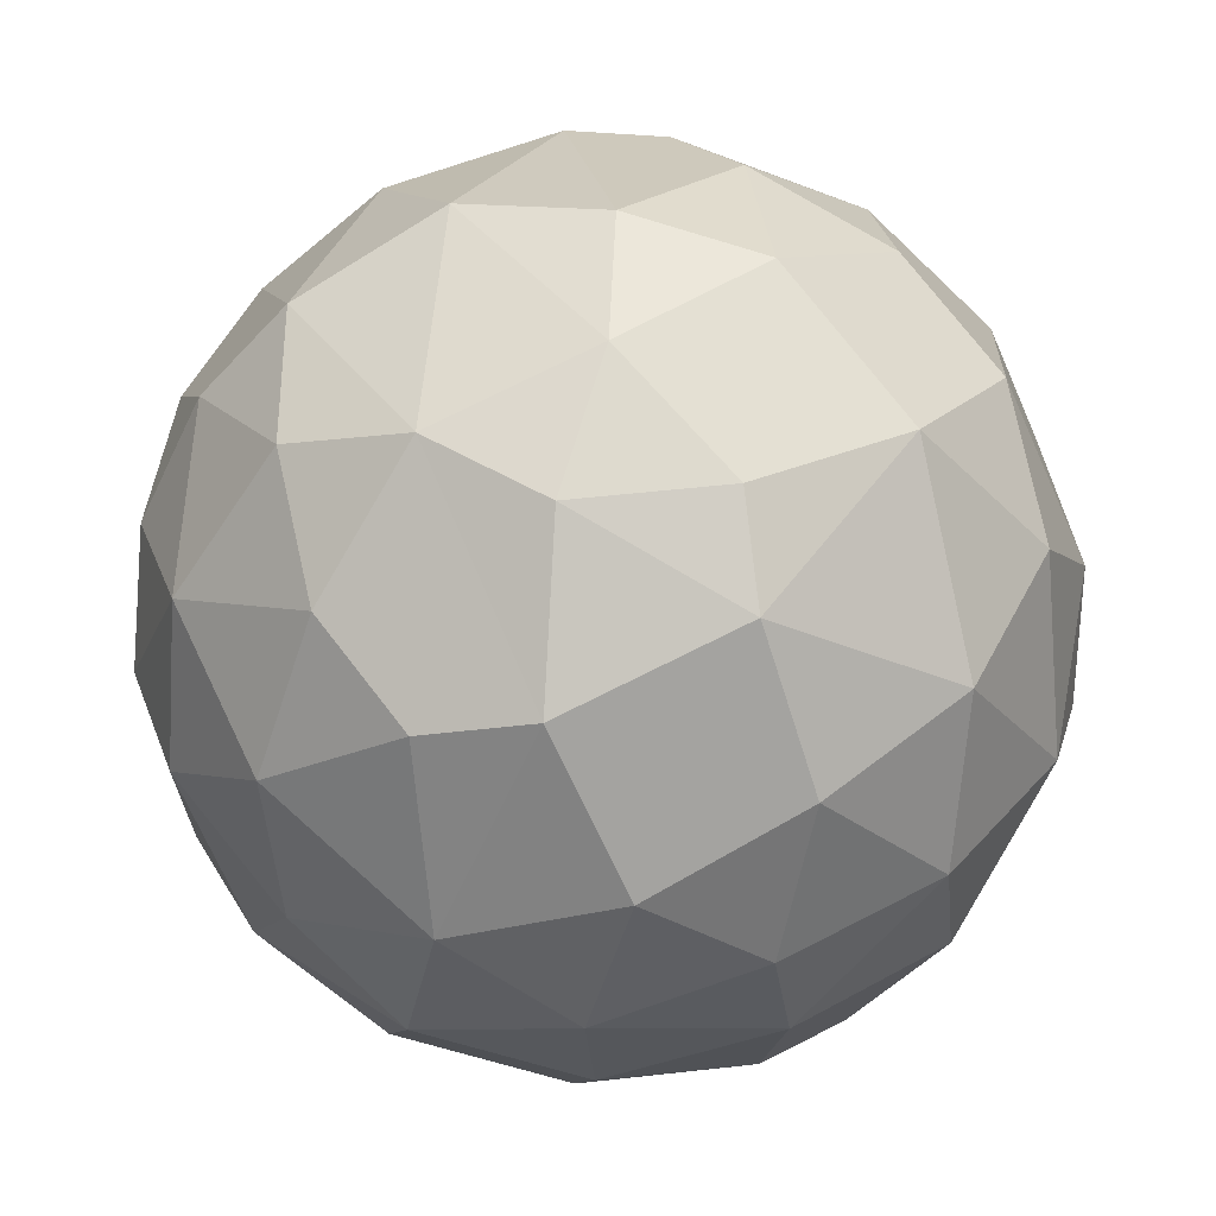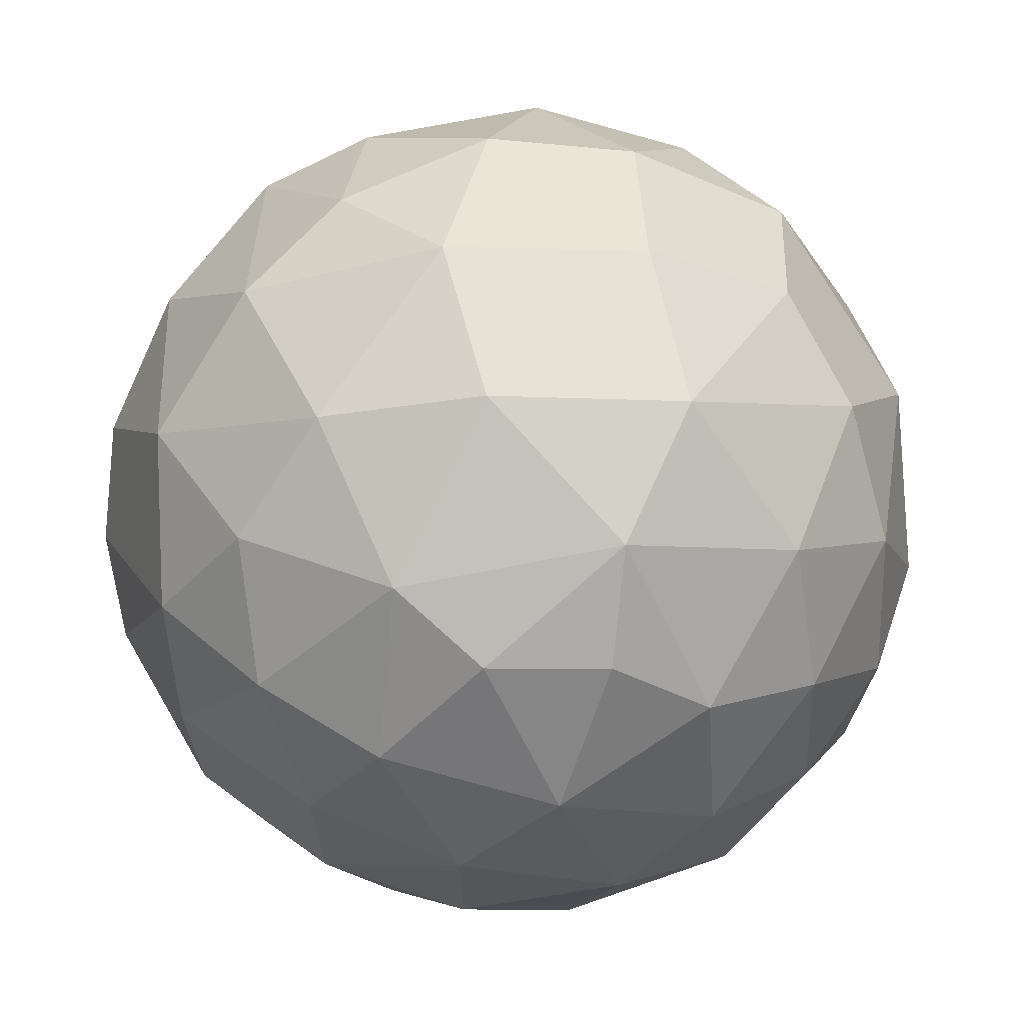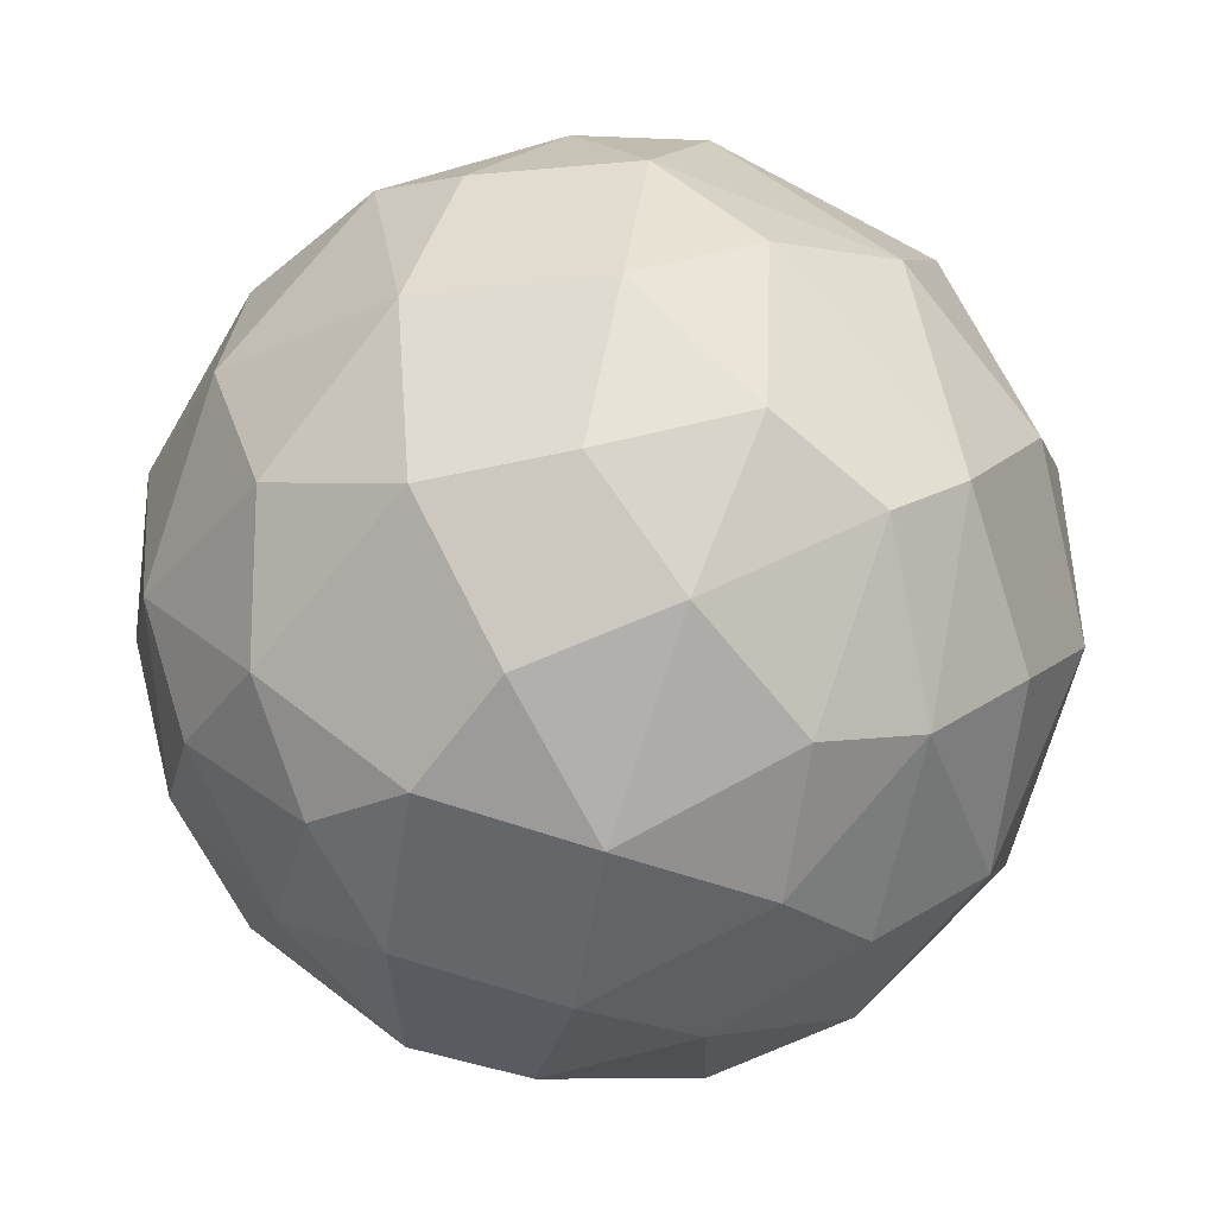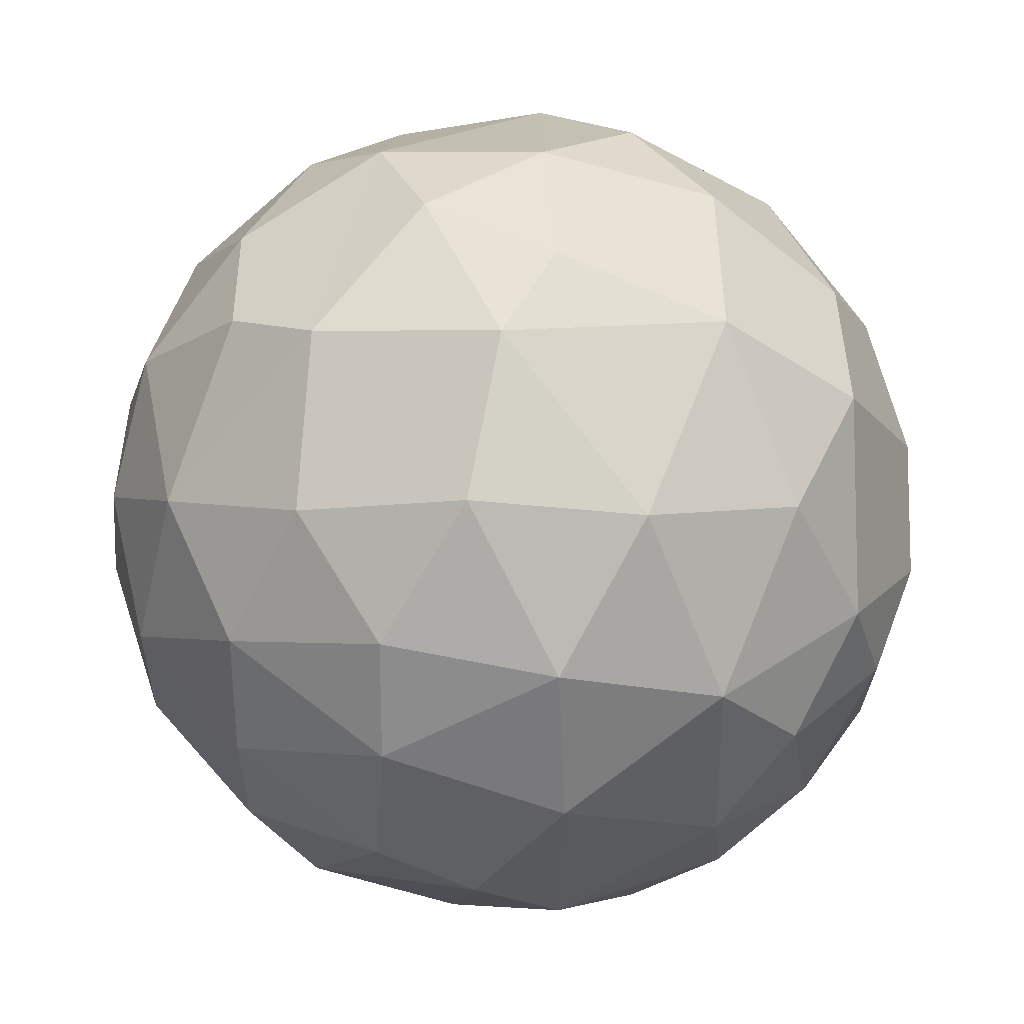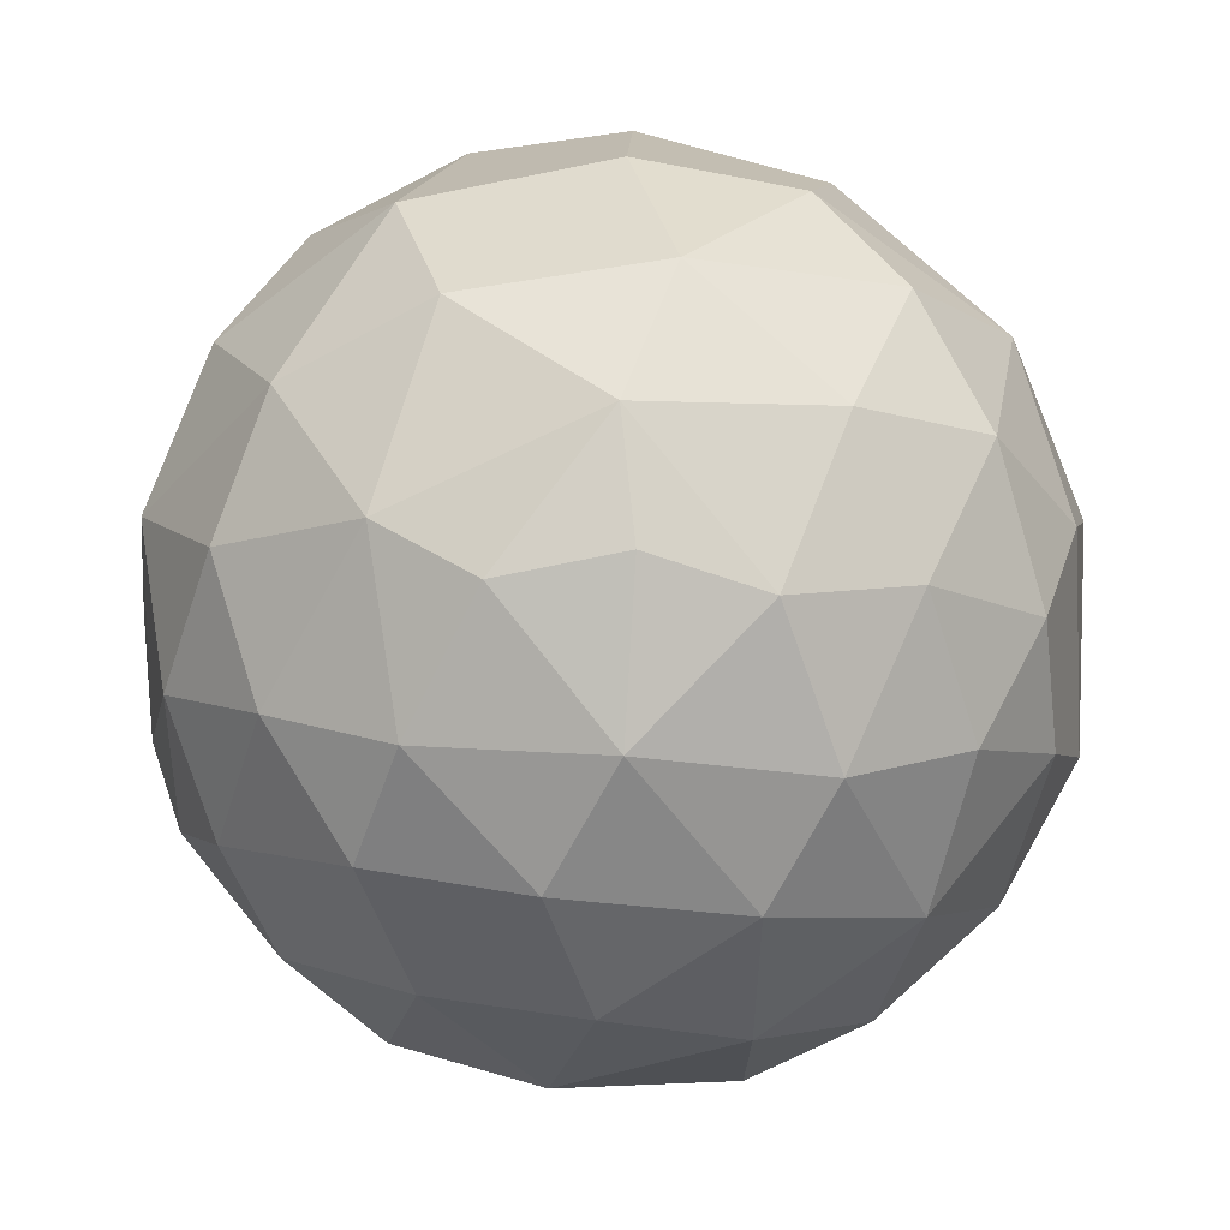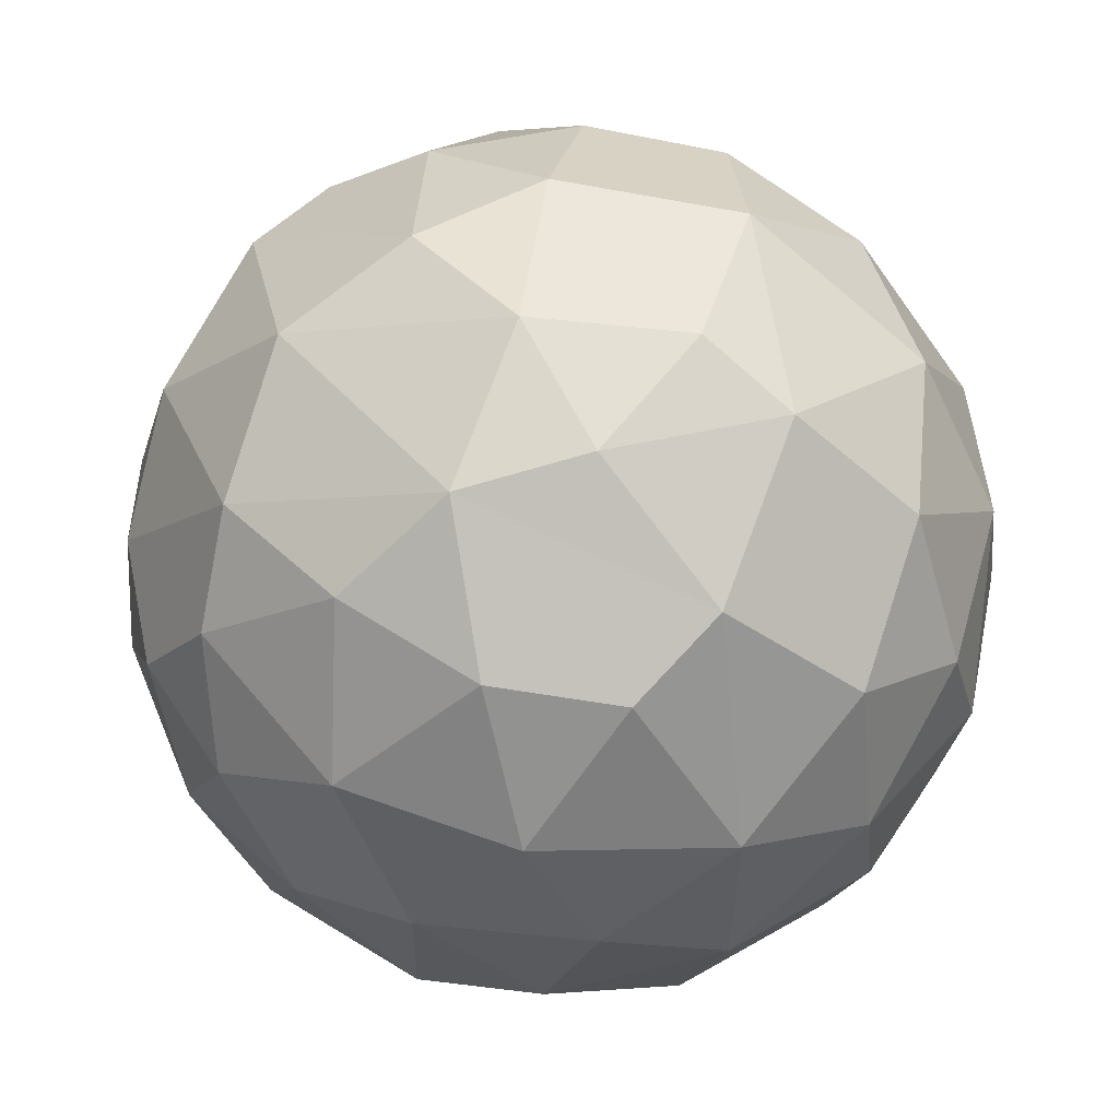
<metadata>
{"format":"obj","ext":"obj","renderer":"f3d","projection":"perspective","resolution":1024,"background":"white","views":[{"elev":67.0,"azim":52.0,"up":"+Z"},{"elev":-31.7,"azim":-159.6,"up":"+Y"},{"elev":22.4,"azim":-173.6,"up":"+Z"},{"elev":38.5,"azim":89.7,"up":"+Z"},{"elev":-57.0,"azim":-143.2,"up":"+Y"},{"elev":65.4,"azim":7.0,"up":"+Z"}]}
</metadata>
<code>
o Sphere
v -0.01809 -0.6463 -0.7736
v -0.03783 0.8989 -0.4599
v 0.05792 0.3019 -0.9591
v 0.09294 -0.2931 -0.9611
v 0.2911 0.09897 -0.9597
v 0.1381 -0.8827 -0.464
v 0.3542 0.5753 -0.7581
v 0.3369 -0.4745 -0.8264
v 0.6044 0.3009 -0.7488
v 0.5589 -0.1497 -0.8311
v 0.3836 -0.7185 -0.5918
v 0.331 0.8782 -0.3735
v 0.5813 0.7175 -0.3977
v 0.6869 0.5033 -0.5379
v 0.6243 -0.4874 -0.628
v 0.8446 0.1089 -0.5475
v 0.9396 -0.09026 -0.3752
v 0.6955 -0.6332 -0.3595
v 0.3813 -0.8858 -0.2994
v 0.4781 0.8802 -0.09987
v 0.8502 0.4754 -0.2609
v 0.9187 -0.3167 -0.2698
v 0.7648 0.654 -0.05054
v 1.001 0.1155 -0.06452
v 0.7757 -0.639 -0.07222
v 0.08574 -1 -0.1016
v 0.2583 0.978 0.02338
v 0.9624 -0.2929 0.07797
v 0.4781 -0.8866 0.01248
v 0.8818 0.4679 0.181
v 0.9562 0.09897 0.3075
v 0.8948 -0.2918 0.3515
v 0.7443 -0.639 0.2301
v 0.5913 0.8003 0.1742
v 0.7569 0.2929 0.5995
v 0.5996 0.639 0.4975
v 0.7658 -0.09897 0.6501
v 0.6893 -0.4754 0.562
v 0.4733 -0.7894 0.4193
v 0.2011 -0.9629 0.2177
v 0.4813 -0.02406 0.8959
v 0.07784 0.9689 0.2693
v 0.2797 0.7918 0.5643
v 0.3454 0.479 0.8251
v 0.2756 0.09897 0.9659
v 0.3791 -0.4455 0.8266
v 0.2222 -0.639 0.7468
v -0.09342 0.07436 1.002
v 0.09753 -0.1971 0.9802
v -0.04345 0.7758 0.6395
v -0.08431 0.4754 0.8854
v -0.08051 -0.639 0.7749
v 0.03091 -0.8788 0.497
v -0.3709 0.639 0.6851
v -0.184 -0.3078 0.9494
v -0.3965 -0.4915 0.7864
v -0.3476 0.2915 0.9045
v -0.2527 0.8923 0.3994
v -0.602 0.077 0.8126
v -0.3756 -0.7906 0.5092
v -0.6049 0.639 0.491
v -0.6675 -0.2795 0.7121
v -0.6967 -0.4971 0.5292
v -0.1987 -0.9672 0.2017
v -0.4828 0.8795 0.1189
v -0.7526 0.4704 0.4961
v -0.8936 0.09898 0.4587
v -0.9423 -0.1971 0.2869
v -0.8502 -0.4754 0.2609
v -0.649 -0.7128 0.288
v -0.8848 0.4754 0.09003
v -0.4714 -0.8866 0.08104
v -0.6974 0.7273 0.07698
v -1.006 0.1303 0.01719
v -0.956 -0.3134 -0.04749
v -0.7609 -0.6563 -0.04373
v -0.8678 0.1155 -0.5022
v -0.9562 -0.09898 -0.3075
v -0.4324 0.885 -0.216
v -0.8277 0.479 -0.3392
v -0.8173 -0.4791 -0.3491
v -0.5724 -0.7874 -0.2606
v -0.1103 1.004 -0.06592
v -0.6 0.7128 -0.3797
v -0.6242 0.09898 -0.787
v -0.5664 0.4754 -0.6857
v -0.6833 -0.2686 -0.6992
v -0.5119 -0.5774 -0.6609
v -0.419 -0.7742 -0.4873
v -0.2824 0.784 -0.5724
v -0.2609 0.4754 -0.8502
v -0.2091 0.07127 -0.9907
v -0.2883 -0.3003 -0.92
v -0.1652 -0.7872 -0.608
v -0.2085 -0.9599 -0.2434
v 0.07722 0.6282 -0.7841
f 1 6 94
f 3 5 92
f 4 8 1
f 8 11 1
f 96 7 3
f 5 10 4
f 6 11 19
f 7 9 5
f 10 9 16
f 10 15 8
f 12 13 7
f 16 17 10
f 15 18 11
f 9 14 16
f 14 13 21
f 17 22 15
f 18 22 25
f 20 23 13
f 16 21 24
f 53 64 40
f 25 28 33
f 23 34 30
f 24 30 31
f 31 32 28
f 29 39 40
f 29 33 39
f 31 35 37
f 31 37 32
f 36 43 44
f 36 44 35
f 35 44 41
f 46 47 39
f 39 47 53
f 41 44 45
f 45 49 41
f 49 55 46
f 48 51 57
f 48 55 49
f 53 60 64
f 48 57 59
f 59 62 55
f 55 62 56
f 56 62 63
f 58 61 54
f 59 66 67
f 63 70 60
f 65 73 61
f 60 70 72
f 67 68 62
f 27 20 12
f 66 73 71
f 69 75 76
f 69 76 70
f 74 75 68
f 68 75 69
f 74 78 75
f 72 82 95
f 76 75 81
f 71 73 80
f 72 76 82
f 79 84 73
f 81 82 76
f 74 80 77
f 26 29 40
f 78 81 75
f 88 89 82
f 80 84 86
f 64 72 95
f 88 94 89
f 86 90 91
f 88 93 1
f 91 96 3
f 92 4 93
f 90 2 96
f 92 5 4
f 12 2 83 27
f 6 1 11
f 5 3 7
f 25 29 19 18
f 40 64 26
f 4 10 8
f 5 9 10
f 11 8 15
f 7 13 14
f 7 14 9
f 95 6 26
f 20 27 34
f 10 17 15
f 11 18 19
f 83 65 58
f 16 14 21
f 18 15 22
f 12 20 13
f 21 13 23
f 28 22 17 24
f 17 16 24
f 21 23 30
f 24 21 30
f 46 38 37 41
f 25 22 28
f 20 34 23
f 29 25 33
f 42 83 58
f 24 31 28
f 33 28 32
f 32 37 38
f 33 32 38
f 33 38 39
f 30 34 36
f 30 36 35
f 31 30 35
f 34 43 36
f 38 46 39
f 37 35 41
f 55 52 47 46
f 39 53 40
f 79 2 90
f 41 49 46
f 45 48 49
f 50 51 44 43
f 51 48 45 44
f 53 47 52
f 27 42 43 34
f 6 19 26
f 48 59 55
f 79 83 2
f 52 55 56
f 50 58 54
f 52 56 60
f 51 50 54
f 53 52 60
f 51 54 57
f 66 57 54 61
f 7 96 2 12
f 56 63 60
f 69 63 62 68
f 59 57 66
f 59 67 62
f 60 72 64
f 58 65 61
f 71 74 67 66
f 63 69 70
f 61 73 66
f 19 29 26
f 86 85 77 80
f 67 74 68
f 72 70 76
f 74 71 80
f 65 79 73
f 80 73 84
f 78 74 77
f 42 27 83
f 78 77 87
f 83 79 65
f 78 87 81
f 81 88 82
f 79 90 84
f 89 94 95
f 42 58 50 43
f 77 85 87
f 82 89 95
f 88 81 87
f 86 84 90
f 91 92 85 86
f 93 87 85 92
f 88 87 93
f 6 95 94
f 88 1 94
f 64 95 26
f 92 91 3
f 93 4 1
f 91 90 96

</code>
